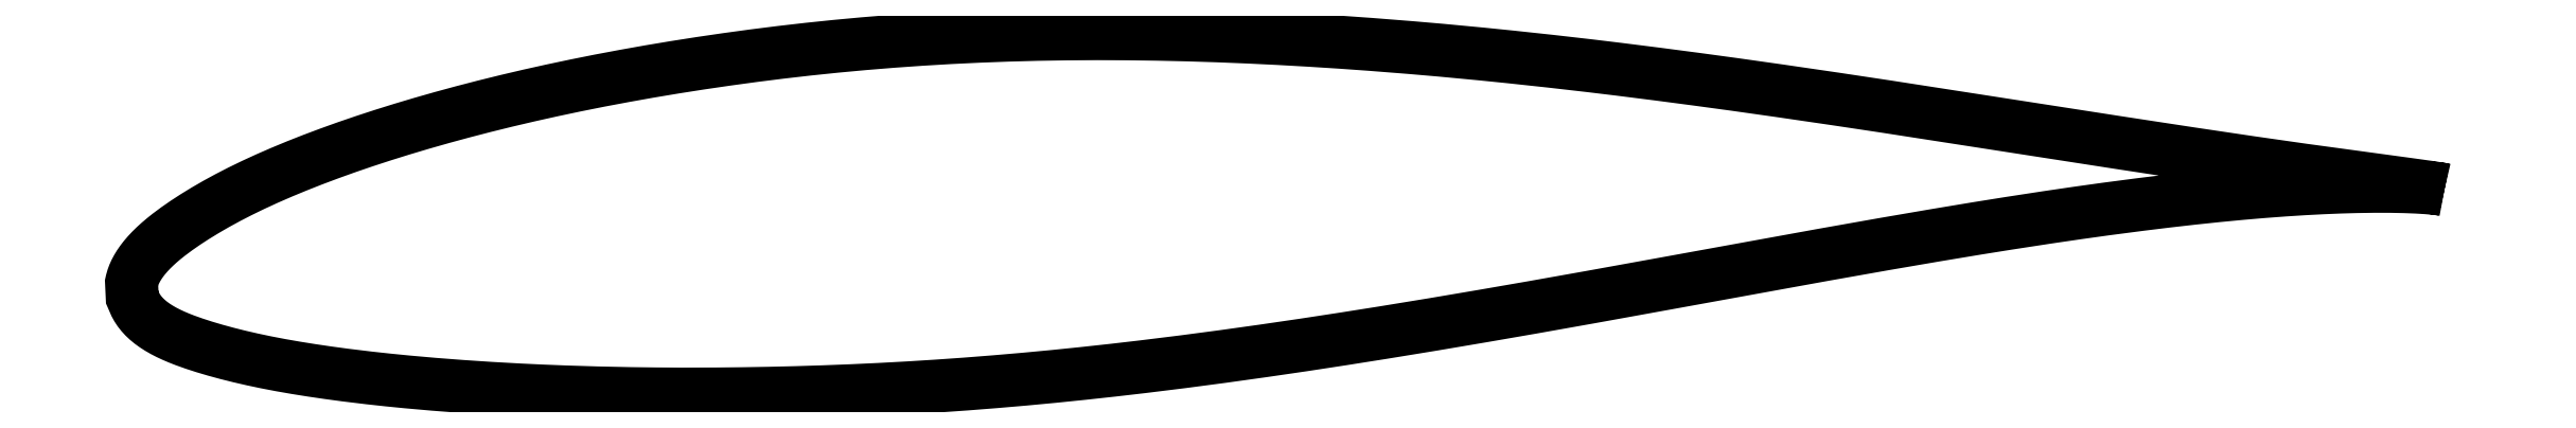
<metadata>
{"format":"dxf","ext":"dxf","renderer":"ezdxf+matplotlib","layout":"modelspace","background":"white","min_lineweight":24,"dpi":150}
</metadata>
<code>
0
SECTION
2
ENTITIES
0
LWPOLYLINE
8
0
90
721
70
1
10
40.88
20
1.902
10
40.88
20
1.902
10
40.88
20
1.903
10
40.87
20
1.905
10
40.86
20
1.906
10
40.85
20
1.909
10
40.84
20
1.911
10
40.82
20
1.914
10
40.81
20
1.917
10
40.79
20
1.921
10
40.76
20
1.925
10
40.74
20
1.929
10
40.71
20
1.933
10
40.68
20
1.938
10
40.65
20
1.943
10
40.62
20
1.948
10
40.58
20
1.953
10
40.54
20
1.959
10
40.5
20
1.965
10
40.46
20
1.971
10
40.41
20
1.978
10
40.37
20
1.985
10
40.32
20
1.992
10
40.26
20
1.999
10
40.21
20
2.007
10
40.15
20
2.015
10
40.09
20
2.023
10
40.03
20
2.031
10
39.97
20
2.04
10
39.9
20
2.049
10
39.83
20
2.058
10
39.76
20
2.068
10
39.69
20
2.078
10
39.61
20
2.088
10
39.54
20
2.098
10
39.46
20
2.109
10
39.38
20
2.12
10
39.29
20
2.131
10
39.21
20
2.143
10
39.12
20
2.154
10
39.03
20
2.167
10
38.93
20
2.179
10
38.84
20
2.192
10
38.74
20
2.205
10
38.64
20
2.218
10
38.54
20
2.232
10
38.44
20
2.246
10
38.33
20
2.261
10
38.22
20
2.275
10
38.11
20
2.29
10
38
20
2.306
10
37.88
20
2.322
10
37.77
20
2.338
10
37.65
20
2.354
10
37.53
20
2.371
10
37.4
20
2.388
10
37.28
20
2.405
10
37.15
20
2.423
10
37.02
20
2.441
10
36.89
20
2.46
10
36.76
20
2.479
10
36.62
20
2.498
10
36.49
20
2.518
10
36.35
20
2.538
10
36.21
20
2.558
10
36.06
20
2.579
10
35.92
20
2.6
10
35.77
20
2.621
10
35.62
20
2.643
10
35.47
20
2.665
10
35.32
20
2.688
10
35.16
20
2.711
10
35
20
2.734
10
34.85
20
2.758
10
34.68
20
2.782
10
34.52
20
2.806
10
34.36
20
2.831
10
34.19
20
2.856
10
34.02
20
2.881
10
33.85
20
2.907
10
33.68
20
2.933
10
33.51
20
2.959
10
33.33
20
2.986
10
33.15
20
3.013
10
32.98
20
3.04
10
32.8
20
3.068
10
32.61
20
3.096
10
32.43
20
3.125
10
32.24
20
3.153
10
32.06
20
3.182
10
31.87
20
3.211
10
31.68
20
3.241
10
31.48
20
3.271
10
31.29
20
3.301
10
31.09
20
3.331
10
30.9
20
3.362
10
30.7
20
3.393
10
30.5
20
3.424
10
30.29
20
3.456
10
30.09
20
3.487
10
29.89
20
3.52
10
29.68
20
3.552
10
29.47
20
3.584
10
29.26
20
3.617
10
29.05
20
3.65
10
28.84
20
3.683
10
28.62
20
3.716
10
28.41
20
3.75
10
28.19
20
3.784
10
27.97
20
3.818
10
27.75
20
3.852
10
27.53
20
3.886
10
27.31
20
3.92
10
27.09
20
3.955
10
26.86
20
3.99
10
26.64
20
4.024
10
26.41
20
4.059
10
26.18
20
4.094
10
25.95
20
4.129
10
25.72
20
4.164
10
25.49
20
4.199
10
25.25
20
4.234
10
25.02
20
4.269
10
24.78
20
4.304
10
24.55
20
4.339
10
24.31
20
4.374
10
24.07
20
4.409
10
23.83
20
4.444
10
23.59
20
4.479
10
23.35
20
4.514
10
23.11
20
4.549
10
22.86
20
4.584
10
22.62
20
4.618
10
22.37
20
4.652
10
22.12
20
4.687
10
21.88
20
4.721
10
21.63
20
4.755
10
21.38
20
4.789
10
21.13
20
4.823
10
20.88
20
4.856
10
20.63
20
4.89
10
20.37
20
4.923
10
20.12
20
4.955
10
19.87
20
4.988
10
19.61
20
5.02
10
19.35
20
5.052
10
19.1
20
5.084
10
18.84
20
5.115
10
18.58
20
5.147
10
18.33
20
5.177
10
18.07
20
5.208
10
17.81
20
5.238
10
17.55
20
5.267
10
17.29
20
5.296
10
17.03
20
5.325
10
16.76
20
5.353
10
16.5
20
5.381
10
16.24
20
5.409
10
15.98
20
5.436
10
15.71
20
5.463
10
15.45
20
5.489
10
15.19
20
5.514
10
14.92
20
5.54
10
14.66
20
5.564
10
14.39
20
5.588
10
14.13
20
5.612
10
13.86
20
5.635
10
13.59
20
5.657
10
13.33
20
5.679
10
13.06
20
5.701
10
12.79
20
5.722
10
12.53
20
5.742
10
12.26
20
5.761
10
11.99
20
5.78
10
11.73
20
5.799
10
11.46
20
5.816
10
11.19
20
5.833
10
10.92
20
5.85
10
10.66
20
5.866
10
10.39
20
5.881
10
10.12
20
5.895
10
9.854
20
5.909
10
9.586
20
5.922
10
9.319
20
5.934
10
9.052
20
5.945
10
8.785
20
5.956
10
8.518
20
5.966
10
8.251
20
5.975
10
7.984
20
5.984
10
7.718
20
5.991
10
7.452
20
5.998
10
7.186
20
6.004
10
6.92
20
6.01
10
6.655
20
6.014
10
6.389
20
6.017
10
6.125
20
6.02
10
5.86
20
6.022
10
5.596
20
6.023
10
5.332
20
6.023
10
5.069
20
6.023
10
4.806
20
6.021
10
4.544
20
6.019
10
4.282
20
6.015
10
4.02
20
6.011
10
3.759
20
6.006
10
3.499
20
6
10
3.239
20
5.993
10
2.979
20
5.985
10
2.721
20
5.976
10
2.463
20
5.966
10
2.205
20
5.956
10
1.948
20
5.944
10
1.692
20
5.932
10
1.436
20
5.919
10
1.182
20
5.905
10
0.9275
20
5.889
10
0.6741
20
5.873
10
0.4215
20
5.856
10
0.1697
20
5.839
10
-0.08136
20
5.82
10
-0.3316
20
5.801
10
-0.581
20
5.78
10
-0.8295
20
5.759
10
-1.077
20
5.737
10
-1.324
20
5.714
10
-1.57
20
5.69
10
-1.815
20
5.665
10
-2.059
20
5.64
10
-2.302
20
5.614
10
-2.544
20
5.587
10
-2.785
20
5.559
10
-3.025
20
5.531
10
-3.264
20
5.502
10
-3.502
20
5.472
10
-3.738
20
5.441
10
-3.974
20
5.41
10
-4.209
20
5.378
10
-4.442
20
5.345
10
-4.675
20
5.312
10
-4.906
20
5.278
10
-5.136
20
5.243
10
-5.365
20
5.208
10
-5.592
20
5.172
10
-5.819
20
5.136
10
-6.044
20
5.099
10
-6.268
20
5.062
10
-6.491
20
5.024
10
-6.712
20
4.985
10
-6.932
20
4.946
10
-7.151
20
4.906
10
-7.368
20
4.866
10
-7.584
20
4.826
10
-7.799
20
4.784
10
-8.012
20
4.742
10
-8.224
20
4.7
10
-8.434
20
4.657
10
-8.643
20
4.614
10
-8.851
20
4.57
10
-9.057
20
4.526
10
-9.261
20
4.481
10
-9.464
20
4.436
10
-9.666
20
4.39
10
-9.866
20
4.344
10
-10.06
20
4.297
10
-10.26
20
4.25
10
-10.46
20
4.203
10
-10.65
20
4.155
10
-10.84
20
4.107
10
-11.03
20
4.058
10
-11.22
20
4.009
10
-11.41
20
3.96
10
-11.59
20
3.91
10
-11.78
20
3.86
10
-11.96
20
3.81
10
-12.14
20
3.759
10
-12.32
20
3.708
10
-12.5
20
3.657
10
-12.67
20
3.606
10
-12.85
20
3.554
10
-13.02
20
3.502
10
-13.19
20
3.45
10
-13.36
20
3.397
10
-13.52
20
3.344
10
-13.69
20
3.292
10
-13.85
20
3.238
10
-14.01
20
3.185
10
-14.17
20
3.131
10
-14.33
20
3.078
10
-14.48
20
3.024
10
-14.63
20
2.97
10
-14.79
20
2.915
10
-14.94
20
2.861
10
-15.08
20
2.806
10
-15.23
20
2.751
10
-15.37
20
2.697
10
-15.51
20
2.641
10
-15.65
20
2.586
10
-15.79
20
2.531
10
-15.93
20
2.476
10
-16.06
20
2.42
10
-16.19
20
2.365
10
-16.32
20
2.309
10
-16.45
20
2.254
10
-16.58
20
2.198
10
-16.7
20
2.142
10
-16.82
20
2.086
10
-16.94
20
2.03
10
-17.06
20
1.974
10
-17.17
20
1.918
10
-17.29
20
1.862
10
-17.4
20
1.806
10
-17.51
20
1.749
10
-17.62
20
1.693
10
-17.72
20
1.637
10
-17.82
20
1.581
10
-17.92
20
1.525
10
-18.02
20
1.469
10
-18.12
20
1.414
10
-18.21
20
1.358
10
-18.3
20
1.303
10
-18.39
20
1.248
10
-18.48
20
1.193
10
-18.57
20
1.139
10
-18.65
20
1.084
10
-18.73
20
1.031
10
-18.81
20
0.9772
10
-18.89
20
0.9239
10
-18.96
20
0.871
10
-19.03
20
0.8185
10
-19.1
20
0.7664
10
-19.17
20
0.7145
10
-19.24
20
0.663
10
-19.3
20
0.6117
10
-19.36
20
0.5608
10
-19.42
20
0.51
10
-19.48
20
0.4596
10
-19.53
20
0.4094
10
-19.58
20
0.3595
10
-19.63
20
0.3099
10
-19.68
20
0.2605
10
-19.72
20
0.2114
10
-19.77
20
0.1625
10
-19.81
20
0.114
10
-19.85
20
0.06578
10
-19.88
20
0.01793
10
-19.92
20
-0.02932
10
-19.95
20
-0.07616
10
-19.98
20
-0.1225
10
-20
20
-0.1681
10
-20.03
20
-0.2129
10
-20.05
20
-0.2567
10
-20.07
20
-0.2995
10
-20.09
20
-0.341
10
-20.1
20
-0.3809
10
-20.12
20
-0.4187
10
-20.13
20
-0.4538
10
-20.14
20
-0.4854
10
-20.15
20
-0.5123
10
-20.15
20
-0.5333
10
-20.15
20
-0.5467
10
-20.14
20
-0.9367
10
-20.13
20
-0.9398
10
-20.13
20
-0.9489
10
-20.12
20
-0.9638
10
-20.12
20
-0.9856
10
-20.1
20
-1.015
10
-20.09
20
-1.05
10
-20.07
20
-1.088
10
-20.05
20
-1.128
10
-20.03
20
-1.17
10
-20.01
20
-1.211
10
-19.98
20
-1.253
10
-19.95
20
-1.295
10
-19.92
20
-1.336
10
-19.89
20
-1.377
10
-19.85
20
-1.417
10
-19.81
20
-1.457
10
-19.77
20
-1.496
10
-19.73
20
-1.535
10
-19.69
20
-1.573
10
-19.64
20
-1.61
10
-19.59
20
-1.647
10
-19.54
20
-1.683
10
-19.49
20
-1.718
10
-19.43
20
-1.753
10
-19.37
20
-1.788
10
-19.31
20
-1.822
10
-19.25
20
-1.855
10
-19.18
20
-1.887
10
-19.12
20
-1.92
10
-19.05
20
-1.951
10
-18.98
20
-1.983
10
-18.9
20
-2.013
10
-18.83
20
-2.044
10
-18.75
20
-2.074
10
-18.67
20
-2.104
10
-18.58
20
-2.133
10
-18.5
20
-2.162
10
-18.41
20
-2.191
10
-18.32
20
-2.22
10
-18.23
20
-2.249
10
-18.14
20
-2.277
10
-18.04
20
-2.306
10
-17.94
20
-2.334
10
-17.84
20
-2.362
10
-17.74
20
-2.39
10
-17.64
20
-2.418
10
-17.53
20
-2.445
10
-17.42
20
-2.472
10
-17.31
20
-2.5
10
-17.2
20
-2.526
10
-17.08
20
-2.553
10
-16.97
20
-2.579
10
-16.85
20
-2.605
10
-16.72
20
-2.63
10
-16.6
20
-2.656
10
-16.48
20
-2.681
10
-16.35
20
-2.705
10
-16.22
20
-2.729
10
-16.09
20
-2.753
10
-15.95
20
-2.776
10
-15.82
20
-2.799
10
-15.68
20
-2.822
10
-15.54
20
-2.844
10
-15.4
20
-2.866
10
-15.26
20
-2.888
10
-15.11
20
-2.909
10
-14.96
20
-2.93
10
-14.82
20
-2.951
10
-14.66
20
-2.971
10
-14.51
20
-2.991
10
-14.36
20
-3.011
10
-14.2
20
-3.03
10
-14.04
20
-3.049
10
-13.88
20
-3.068
10
-13.72
20
-3.086
10
-13.55
20
-3.104
10
-13.39
20
-3.121
10
-13.22
20
-3.139
10
-13.05
20
-3.155
10
-12.88
20
-3.172
10
-12.71
20
-3.188
10
-12.53
20
-3.204
10
-12.35
20
-3.219
10
-12.18
20
-3.234
10
-12
20
-3.249
10
-11.81
20
-3.263
10
-11.63
20
-3.277
10
-11.45
20
-3.291
10
-11.26
20
-3.304
10
-11.07
20
-3.317
10
-10.88
20
-3.329
10
-10.69
20
-3.341
10
-10.5
20
-3.353
10
-10.3
20
-3.364
10
-10.1
20
-3.374
10
-9.906
20
-3.385
10
-9.706
20
-3.395
10
-9.505
20
-3.404
10
-9.303
20
-3.413
10
-9.099
20
-3.422
10
-8.893
20
-3.43
10
-8.686
20
-3.437
10
-8.478
20
-3.445
10
-8.268
20
-3.451
10
-8.057
20
-3.458
10
-7.844
20
-3.463
10
-7.63
20
-3.468
10
-7.415
20
-3.473
10
-7.198
20
-3.478
10
-6.98
20
-3.481
10
-6.76
20
-3.485
10
-6.54
20
-3.487
10
-6.318
20
-3.489
10
-6.094
20
-3.491
10
-5.87
20
-3.493
10
-5.644
20
-3.493
10
-5.417
20
-3.494
10
-5.189
20
-3.493
10
-4.96
20
-3.492
10
-4.73
20
-3.491
10
-4.498
20
-3.489
10
-4.265
20
-3.487
10
-4.032
20
-3.484
10
-3.797
20
-3.481
10
-3.561
20
-3.477
10
-3.324
20
-3.472
10
-3.086
20
-3.467
10
-2.847
20
-3.461
10
-2.607
20
-3.455
10
-2.366
20
-3.448
10
-2.124
20
-3.44
10
-1.881
20
-3.432
10
-1.637
20
-3.423
10
-1.392
20
-3.414
10
-1.147
20
-3.404
10
-0.9002
20
-3.393
10
-0.653
20
-3.382
10
-0.4049
20
-3.369
10
-0.156
20
-3.356
10
0.09375
20
-3.343
10
0.3442
20
-3.329
10
0.5954
20
-3.314
10
0.8473
20
-3.298
10
1.1
20
-3.281
10
1.353
20
-3.264
10
1.607
20
-3.246
10
1.862
20
-3.228
10
2.117
20
-3.209
10
2.373
20
-3.188
10
2.629
20
-3.167
10
2.886
20
-3.146
10
3.144
20
-3.124
10
3.402
20
-3.101
10
3.661
20
-3.077
10
3.92
20
-3.053
10
4.179
20
-3.028
10
4.439
20
-3.002
10
4.7
20
-2.975
10
4.961
20
-2.948
10
5.222
20
-2.92
10
5.484
20
-2.892
10
5.746
20
-2.863
10
6.008
20
-2.833
10
6.271
20
-2.802
10
6.534
20
-2.771
10
6.797
20
-2.739
10
7.06
20
-2.707
10
7.324
20
-2.674
10
7.588
20
-2.64
10
7.852
20
-2.606
10
8.116
20
-2.572
10
8.381
20
-2.537
10
8.645
20
-2.501
10
8.91
20
-2.465
10
9.175
20
-2.428
10
9.44
20
-2.391
10
9.705
20
-2.353
10
9.97
20
-2.315
10
10.23
20
-2.276
10
10.5
20
-2.237
10
10.76
20
-2.198
10
11.03
20
-2.158
10
11.29
20
-2.118
10
11.56
20
-2.077
10
11.82
20
-2.036
10
12.09
20
-1.995
10
12.35
20
-1.953
10
12.62
20
-1.911
10
12.88
20
-1.869
10
13.15
20
-1.826
10
13.41
20
-1.783
10
13.67
20
-1.74
10
13.94
20
-1.697
10
14.2
20
-1.653
10
14.46
20
-1.609
10
14.72
20
-1.565
10
14.99
20
-1.521
10
15.25
20
-1.476
10
15.51
20
-1.431
10
15.77
20
-1.387
10
16.03
20
-1.342
10
16.29
20
-1.297
10
16.55
20
-1.251
10
16.81
20
-1.206
10
17.07
20
-1.16
10
17.33
20
-1.115
10
17.58
20
-1.069
10
17.84
20
-1.023
10
18.1
20
-0.9774
10
18.35
20
-0.9315
10
18.61
20
-0.8856
10
18.86
20
-0.8398
10
19.12
20
-0.7938
10
19.37
20
-0.7477
10
19.62
20
-0.7018
10
19.87
20
-0.6561
10
20.13
20
-0.6104
10
20.38
20
-0.5648
10
20.63
20
-0.5192
10
20.87
20
-0.4737
10
21.12
20
-0.4283
10
21.37
20
-0.3831
10
21.62
20
-0.3382
10
21.86
20
-0.2934
10
22.11
20
-0.2487
10
22.35
20
-0.204
10
22.59
20
-0.1597
10
22.84
20
-0.1159
10
23.08
20
-0.07206
10
23.32
20
-0.02823
10
23.56
20
0.01513
10
23.8
20
0.05808
10
24.03
20
0.1009
10
24.27
20
0.1435
10
24.5
20
0.1858
10
24.74
20
0.2277
10
24.97
20
0.2691
10
25.2
20
0.3103
10
25.44
20
0.3512
10
25.66
20
0.3918
10
25.89
20
0.4319
10
26.12
20
0.4717
10
26.35
20
0.5111
10
26.57
20
0.55
10
26.8
20
0.5884
10
27.02
20
0.6265
10
27.24
20
0.6643
10
27.46
20
0.7017
10
27.68
20
0.7386
10
27.9
20
0.7748
10
28.11
20
0.8107
10
28.33
20
0.8461
10
28.54
20
0.8811
10
28.75
20
0.9156
10
28.96
20
0.9496
10
29.17
20
0.9829
10
29.38
20
1.016
10
29.59
20
1.048
10
29.79
20
1.08
10
30
20
1.111
10
30.2
20
1.142
10
30.4
20
1.172
10
30.6
20
1.202
10
30.8
20
1.231
10
30.99
20
1.26
10
31.19
20
1.287
10
31.38
20
1.315
10
31.57
20
1.342
10
31.76
20
1.368
10
31.95
20
1.394
10
32.14
20
1.419
10
32.32
20
1.443
10
32.51
20
1.467
10
32.69
20
1.491
10
32.87
20
1.514
10
33.05
20
1.536
10
33.22
20
1.558
10
33.4
20
1.579
10
33.57
20
1.6
10
33.74
20
1.62
10
33.91
20
1.639
10
34.08
20
1.658
10
34.25
20
1.677
10
34.41
20
1.694
10
34.57
20
1.712
10
34.73
20
1.728
10
34.89
20
1.744
10
35.05
20
1.76
10
35.2
20
1.775
10
35.36
20
1.789
10
35.51
20
1.803
10
35.66
20
1.817
10
35.81
20
1.83
10
35.95
20
1.842
10
36.1
20
1.854
10
36.24
20
1.865
10
36.38
20
1.875
10
36.52
20
1.886
10
36.65
20
1.895
10
36.79
20
1.904
10
36.92
20
1.913
10
37.05
20
1.921
10
37.18
20
1.929
10
37.3
20
1.936
10
37.43
20
1.943
10
37.55
20
1.949
10
37.67
20
1.955
10
37.79
20
1.96
10
37.9
20
1.965
10
38.01
20
1.969
10
38.13
20
1.973
10
38.24
20
1.977
10
38.34
20
1.98
10
38.45
20
1.983
10
38.55
20
1.986
10
38.65
20
1.988
10
38.75
20
1.989
10
38.85
20
1.991
10
38.94
20
1.992
10
39.03
20
1.993
10
39.12
20
1.993
10
39.21
20
1.993
10
39.3
20
1.993
10
39.38
20
1.993
10
39.46
20
1.992
10
39.54
20
1.991
10
39.62
20
1.99
10
39.69
20
1.988
10
39.77
20
1.986
10
39.84
20
1.984
10
39.9
20
1.982
10
39.97
20
1.98
10
40.03
20
1.977
10
40.1
20
1.975
10
40.15
20
1.972
10
40.21
20
1.969
10
40.27
20
1.966
10
40.32
20
1.963
10
40.37
20
1.959
10
40.42
20
1.956
10
40.46
20
1.953
10
40.5
20
1.949
10
40.54
20
1.946
10
40.58
20
1.942
10
40.62
20
1.939
10
40.65
20
1.935
10
40.68
20
1.932
10
40.71
20
1.928
10
40.74
20
1.925
10
40.76
20
1.922
10
40.79
20
1.919
10
40.81
20
1.916
10
40.82
20
1.913
10
40.84
20
1.911
10
40.85
20
1.908
10
40.86
20
1.906
10
40.87
20
1.905
10
40.88
20
1.903
10
40.88
20
1.902
10
40.88
20
1.902
0
ENDSEC
0
EOF

</code>
